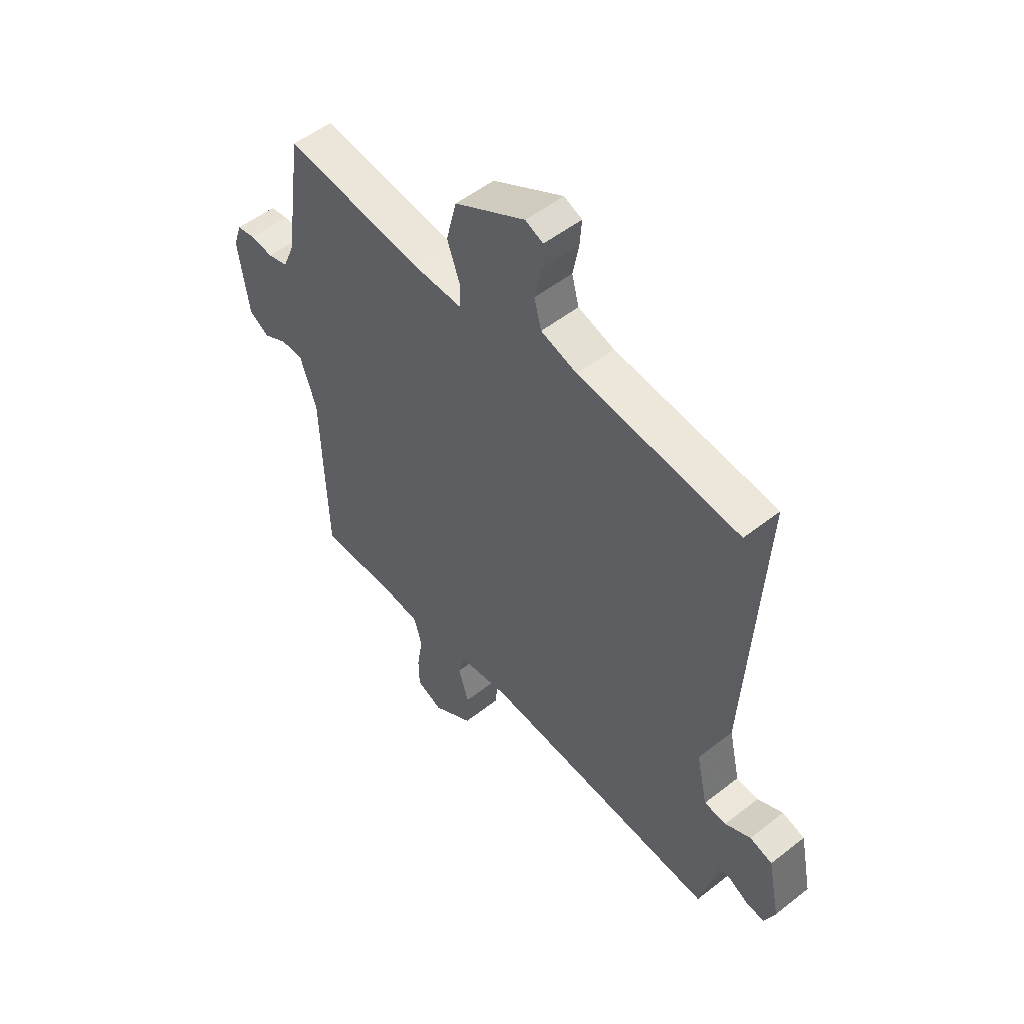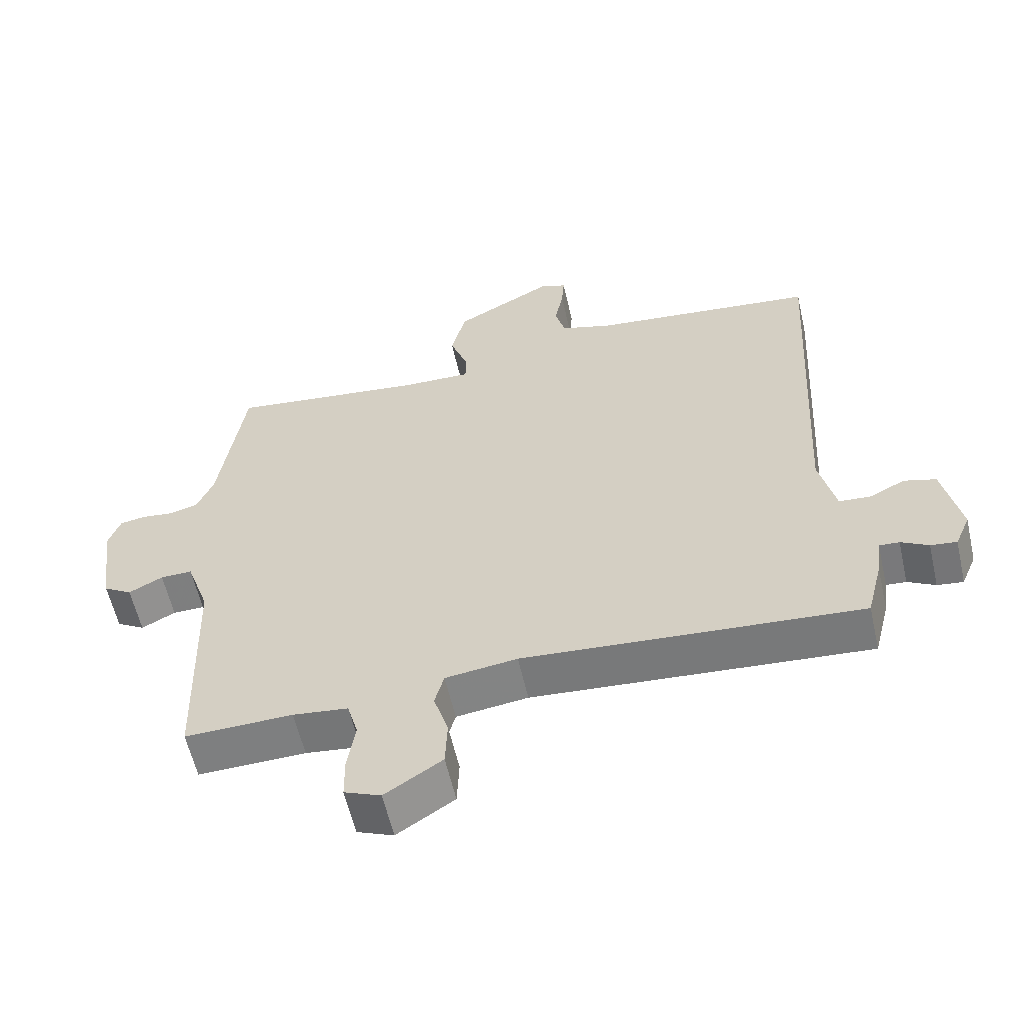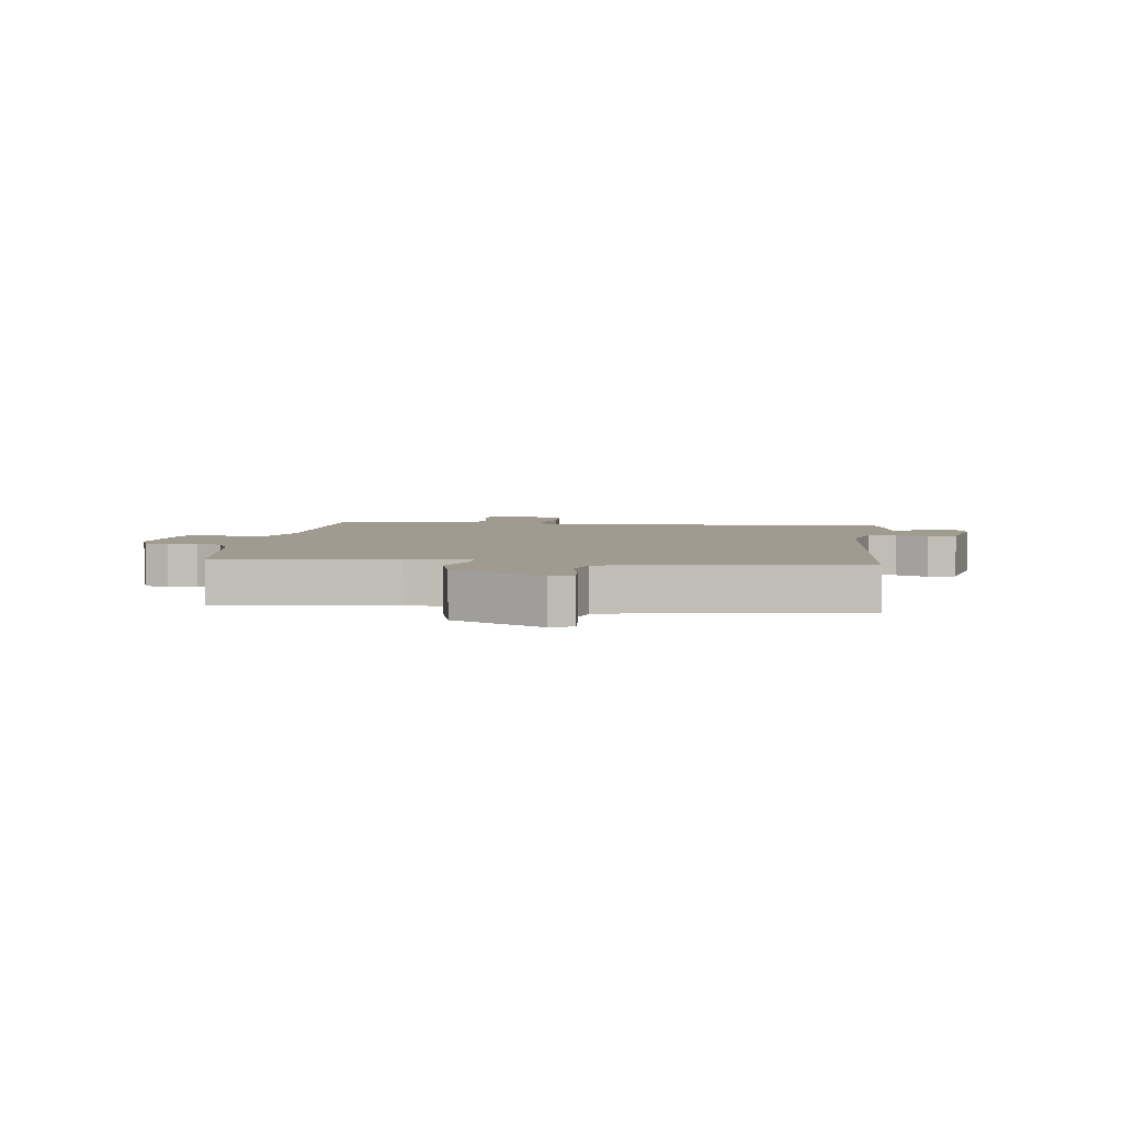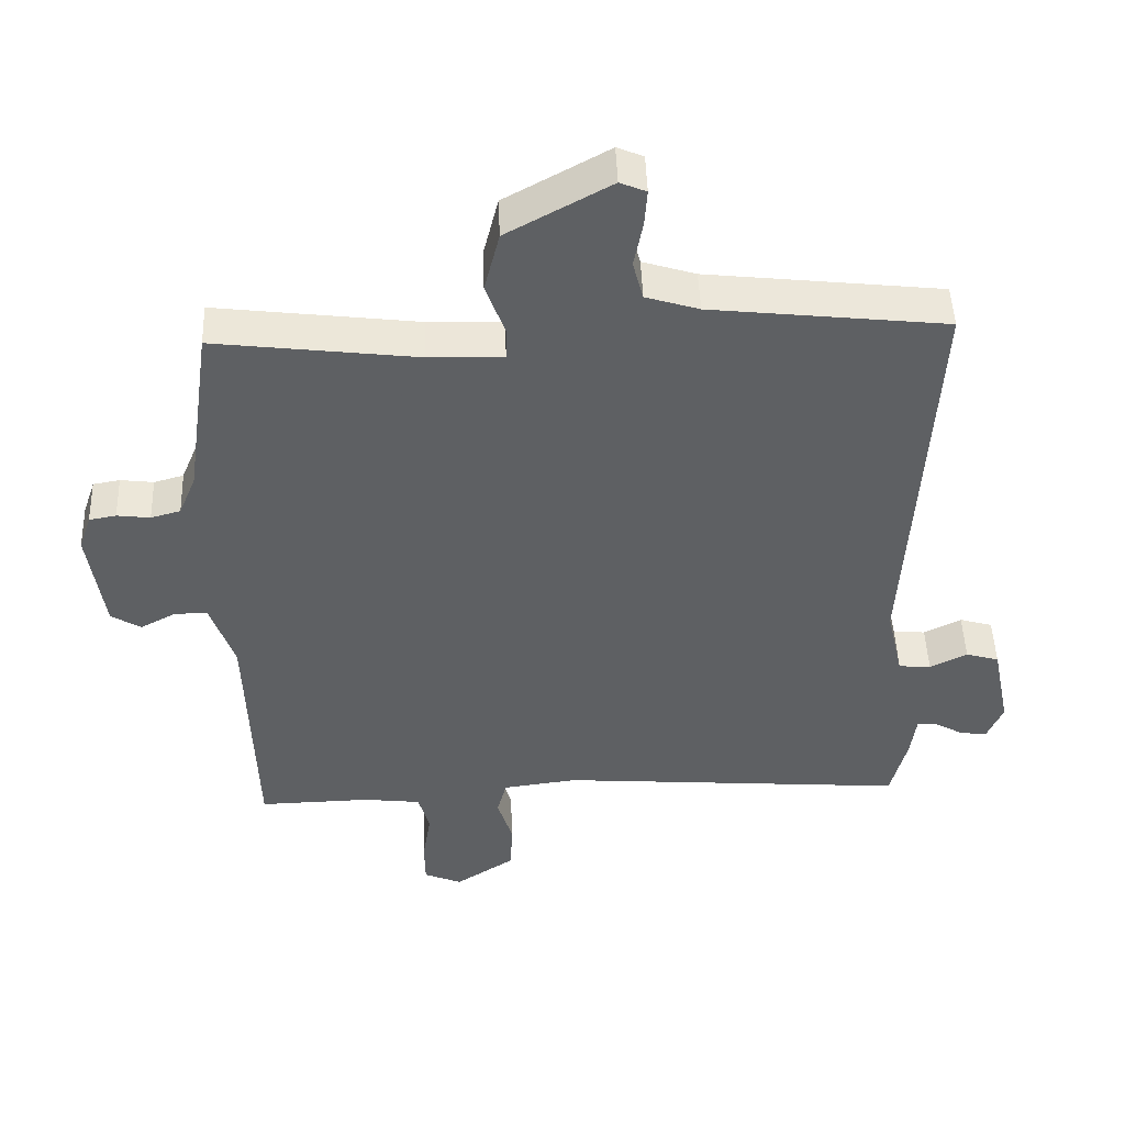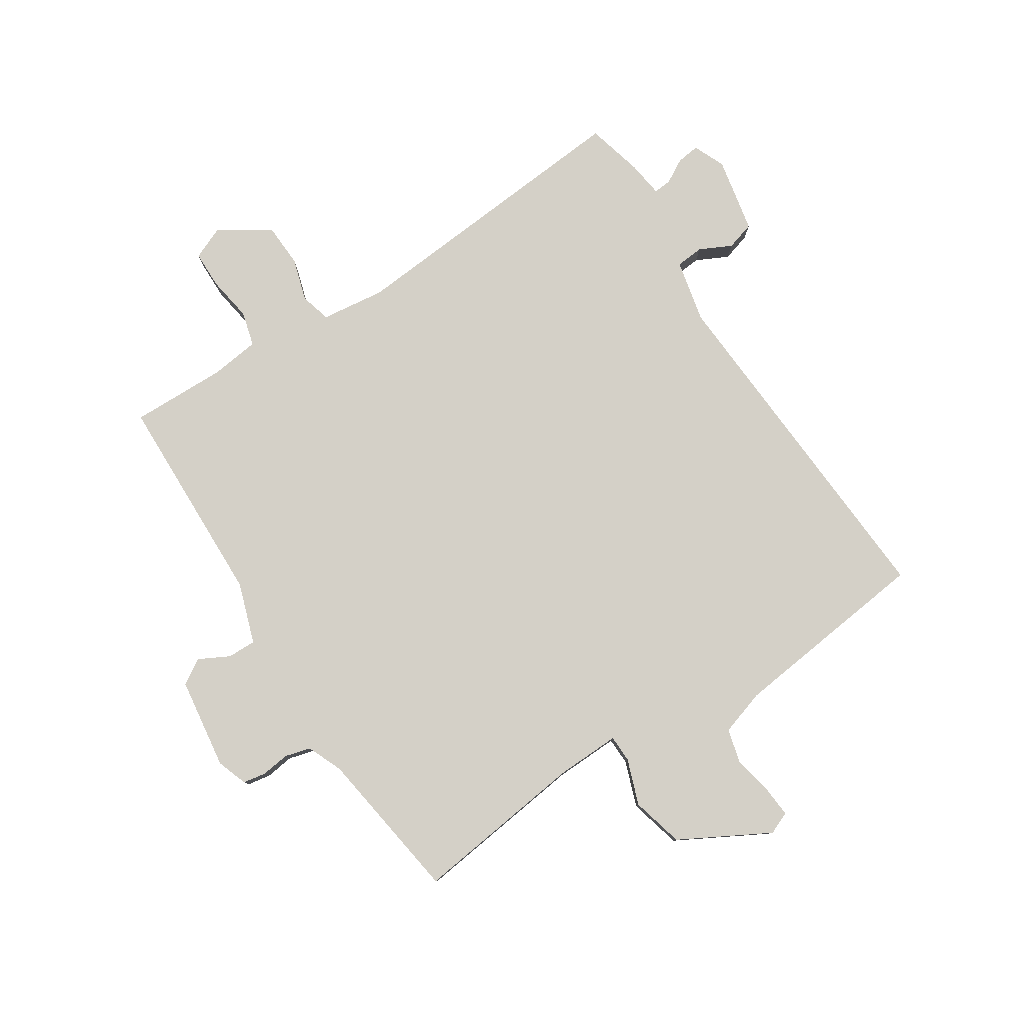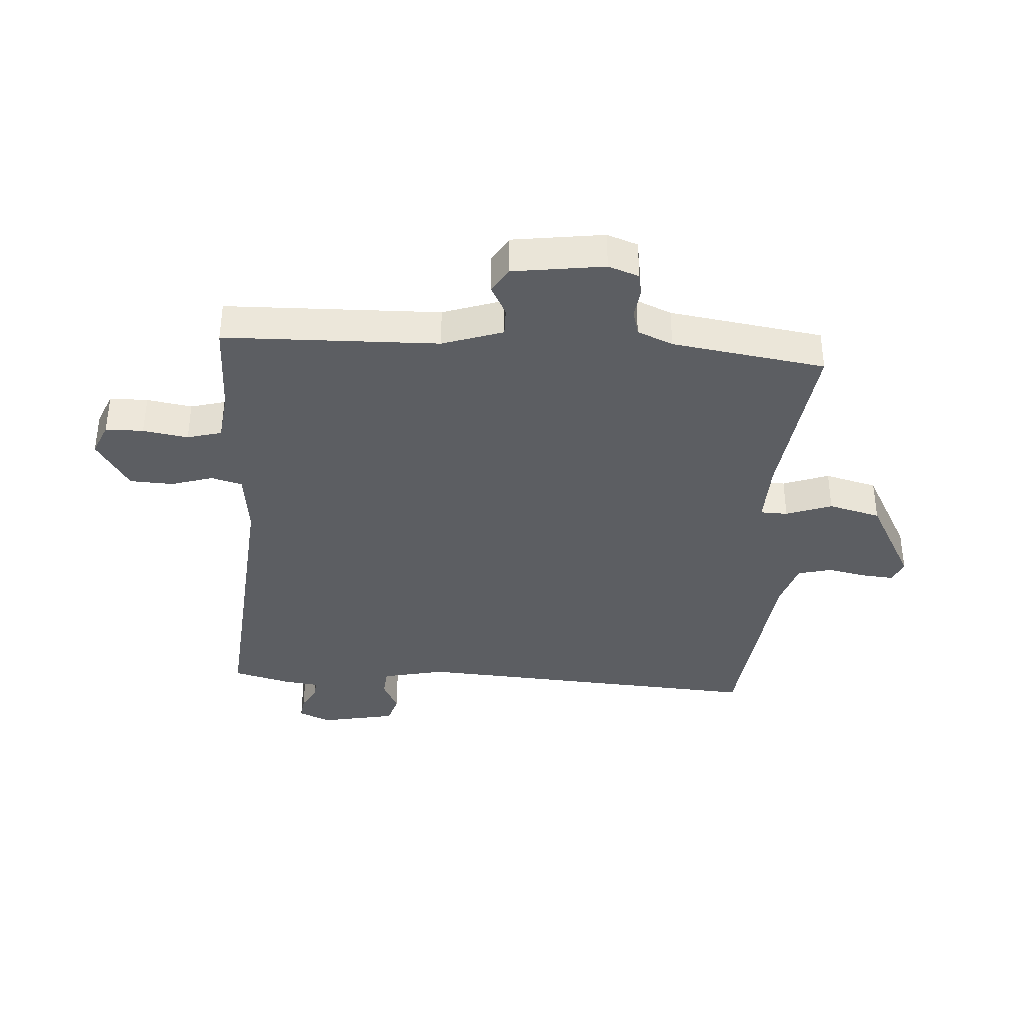
<metadata>
{"format":"obj","ext":"obj","renderer":"f3d","projection":"perspective","resolution":1024,"background":"white","views":[{"elev":52.2,"azim":49.7,"up":"+Z"},{"elev":-59.2,"azim":12.8,"up":"+Z"},{"elev":4.2,"azim":6.8,"up":"+Y"},{"elev":47.5,"azim":-2.1,"up":"+Z"},{"elev":80.0,"azim":-33.1,"up":"+Y"},{"elev":-37.6,"azim":-94.1,"up":"+Y"}]}
</metadata>
<code>
v -0.5 0.07 -0.5
v -0.511 0.07 -0.138
v -0.546 0.07 -0.036
v -0.594 0.07 -0.037
v -0.645 0.07 -0.064
v -0.688 0.07 -0.038
v -0.71 0.07 0.116
v -0.692 0.07 0.168
v -0.653 0.07 0.175
v -0.605 0.07 0.169
v -0.562 0.07 0.181
v -0.537 0.07 0.241
v -0.5 0.07 0.5
v -0.207 0.07 0.464
v -0.099 0.07 0.461
v -0.098 0.07 0.507
v -0.126 0.07 0.584
v -0.104 0.07 0.672
v 0.046 0.07 0.755
v 0.084 0.07 0.739
v 0.08 0.07 0.686
v 0.067 0.07 0.619
v 0.082 0.07 0.562
v 0.159 0.07 0.538
v 0.5 0.07 0.5
v 0.466 0.07 -0.096
v 0.49 0.07 -0.202
v 0.537 0.07 -0.206
v 0.591 0.07 -0.179
v 0.639 0.07 -0.193
v 0.665 0.07 -0.32
v 0.642 0.07 -0.374
v 0.603 0.07 -0.369
v 0.562 0.07 -0.346
v 0.532 0.07 -0.344
v 0.524 0.07 -0.405
v 0.5 0.07 -0.5
v -0.006 0.07 -0.461
v -0.114 0.07 -0.475
v -0.128 0.07 -0.527
v -0.106 0.07 -0.598
v -0.109 0.07 -0.671
v -0.195 0.07 -0.727
v -0.25 0.07 -0.704
v -0.251 0.07 -0.64
v -0.239 0.07 -0.564
v -0.255 0.07 -0.506
v -0.338 0.07 -0.496
v -0.5 0 -0.5
v -0.511 0 -0.138
v -0.546 0 -0.036
v -0.594 0 -0.037
v -0.645 0 -0.064
v -0.688 0 -0.038
v -0.71 0 0.116
v -0.692 0 0.168
v -0.653 0 0.175
v -0.605 0 0.169
v -0.562 0 0.181
v -0.537 0 0.241
v -0.5 0 0.5
v -0.207 0 0.464
v -0.099 0 0.461
v -0.098 0 0.507
v -0.126 0 0.584
v -0.104 0 0.672
v 0.046 0 0.755
v 0.084 0 0.739
v 0.08 0 0.686
v 0.067 0 0.619
v 0.082 0 0.562
v 0.159 0 0.538
v 0.5 0 0.5
v 0.466 0 -0.096
v 0.49 0 -0.202
v 0.537 0 -0.206
v 0.591 0 -0.179
v 0.639 0 -0.193
v 0.665 0 -0.32
v 0.642 0 -0.374
v 0.603 0 -0.369
v 0.562 0 -0.346
v 0.532 0 -0.344
v 0.524 0 -0.405
v 0.5 0 -0.5
v -0.006 0 -0.461
v -0.114 0 -0.475
v -0.128 0 -0.527
v -0.106 0 -0.598
v -0.109 0 -0.671
v -0.195 0 -0.727
v -0.25 0 -0.704
v -0.251 0 -0.64
v -0.239 0 -0.564
v -0.255 0 -0.506
v -0.338 0 -0.496
f 44 45 46
f 43 44 46
f 42 43 46
f 41 42 46
f 40 41 46
f 39 40 46 47
f 35 36 37 38
f 35 38 39
f 32 33 34
f 31 32 34
f 30 31 34
f 29 30 34
f 28 29 34
f 27 28 34 35
f 24 25 26
f 23 24 26 27
f 20 21 22
f 19 20 22
f 18 19 22
f 17 18 22
f 16 17 22
f 15 16 22 23
f 12 13 14
f 11 12 14 15
f 8 9 10
f 7 8 10
f 6 7 10
f 5 6 10
f 4 5 10
f 3 4 10 11
f 27 35 39
f 23 27 39
f 15 23 39
f 11 15 39
f 3 11 39
f 2 3 39
f 48 1 2 39
f 39 47 48
f 94 93 92
f 94 92 91
f 94 91 90
f 94 90 89
f 94 89 88
f 95 94 88 87
f 86 85 84 83
f 87 86 83
f 82 81 80
f 82 80 79
f 82 79 78
f 82 78 77
f 82 77 76
f 83 82 76 75
f 74 73 72
f 75 74 72 71
f 70 69 68
f 70 68 67
f 70 67 66
f 70 66 65
f 70 65 64
f 71 70 64 63
f 62 61 60
f 63 62 60 59
f 58 57 56
f 58 56 55
f 58 55 54
f 58 54 53
f 58 53 52
f 59 58 52 51
f 87 83 75
f 87 75 71
f 87 71 63
f 87 63 59
f 87 59 51
f 87 51 50
f 87 50 49 96
f 96 95 87
f 1 49 50 2
f 2 50 51 3
f 3 51 52 4
f 4 52 53 5
f 5 53 54 6
f 6 54 55 7
f 7 55 56 8
f 8 56 57 9
f 9 57 58 10
f 10 58 59 11
f 11 59 60 12
f 12 60 61 13
f 13 61 62 14
f 14 62 63 15
f 15 63 64 16
f 16 64 65 17
f 17 65 66 18
f 18 66 67 19
f 19 67 68 20
f 20 68 69 21
f 21 69 70 22
f 22 70 71 23
f 23 71 72 24
f 24 72 73 25
f 25 73 74 26
f 26 74 75 27
f 27 75 76 28
f 28 76 77 29
f 29 77 78 30
f 30 78 79 31
f 31 79 80 32
f 32 80 81 33
f 33 81 82 34
f 34 82 83 35
f 35 83 84 36
f 36 84 85 37
f 37 85 86 38
f 38 86 87 39
f 39 87 88 40
f 40 88 89 41
f 41 89 90 42
f 42 90 91 43
f 43 91 92 44
f 44 92 93 45
f 45 93 94 46
f 46 94 95 47
f 47 95 96 48
f 48 96 49 1

</code>
